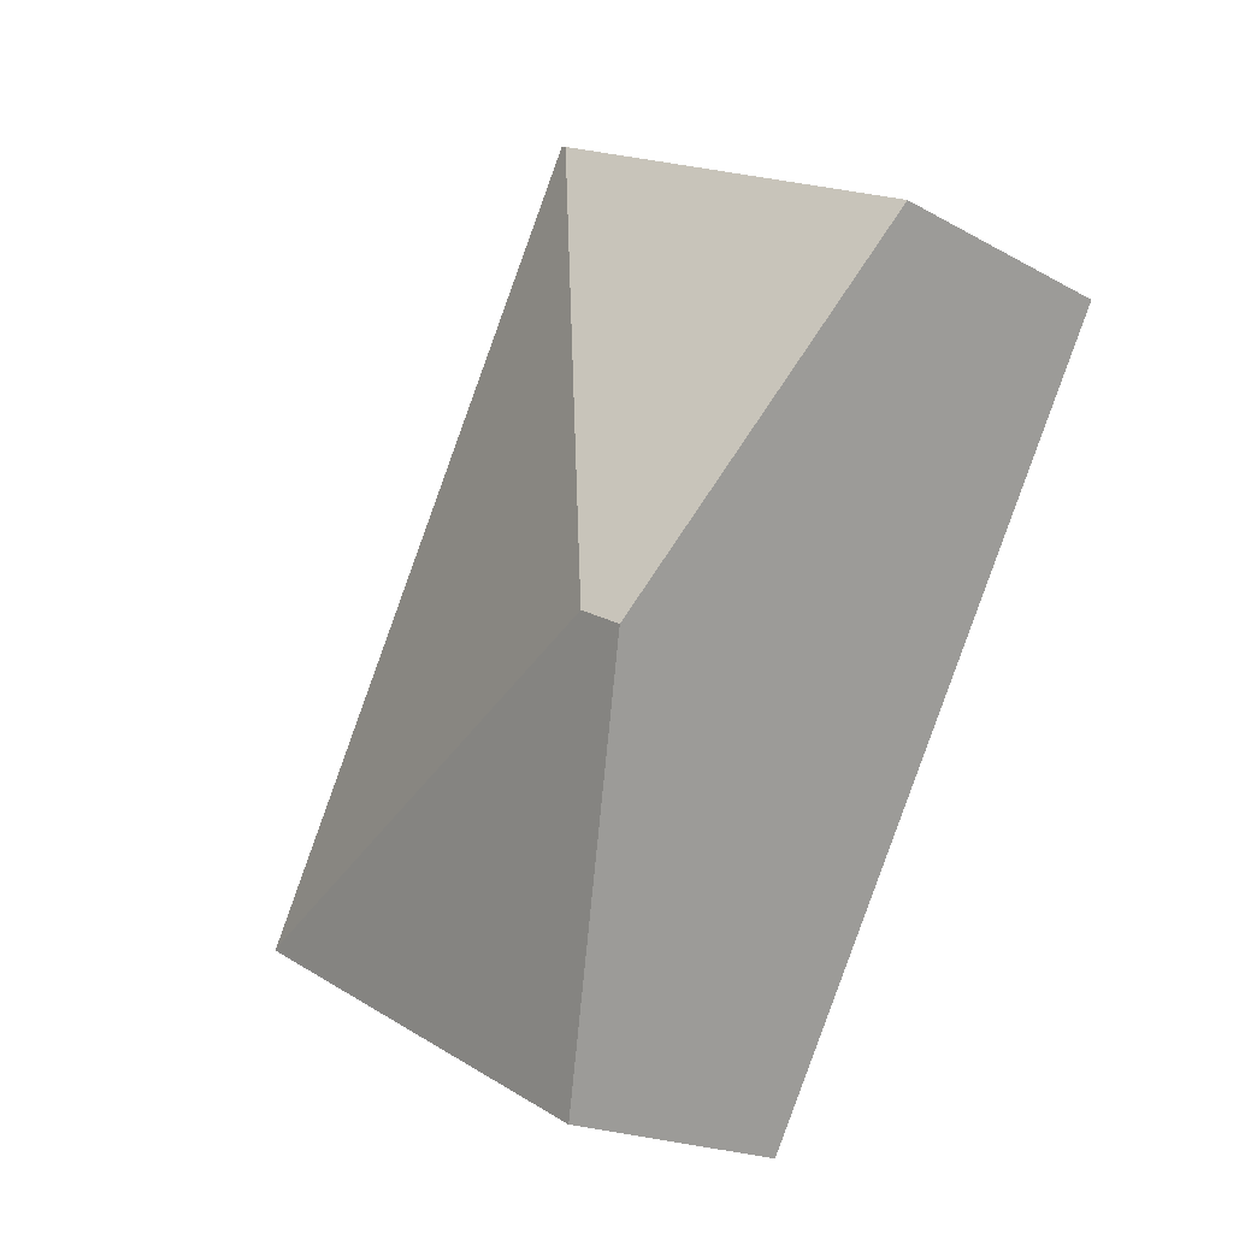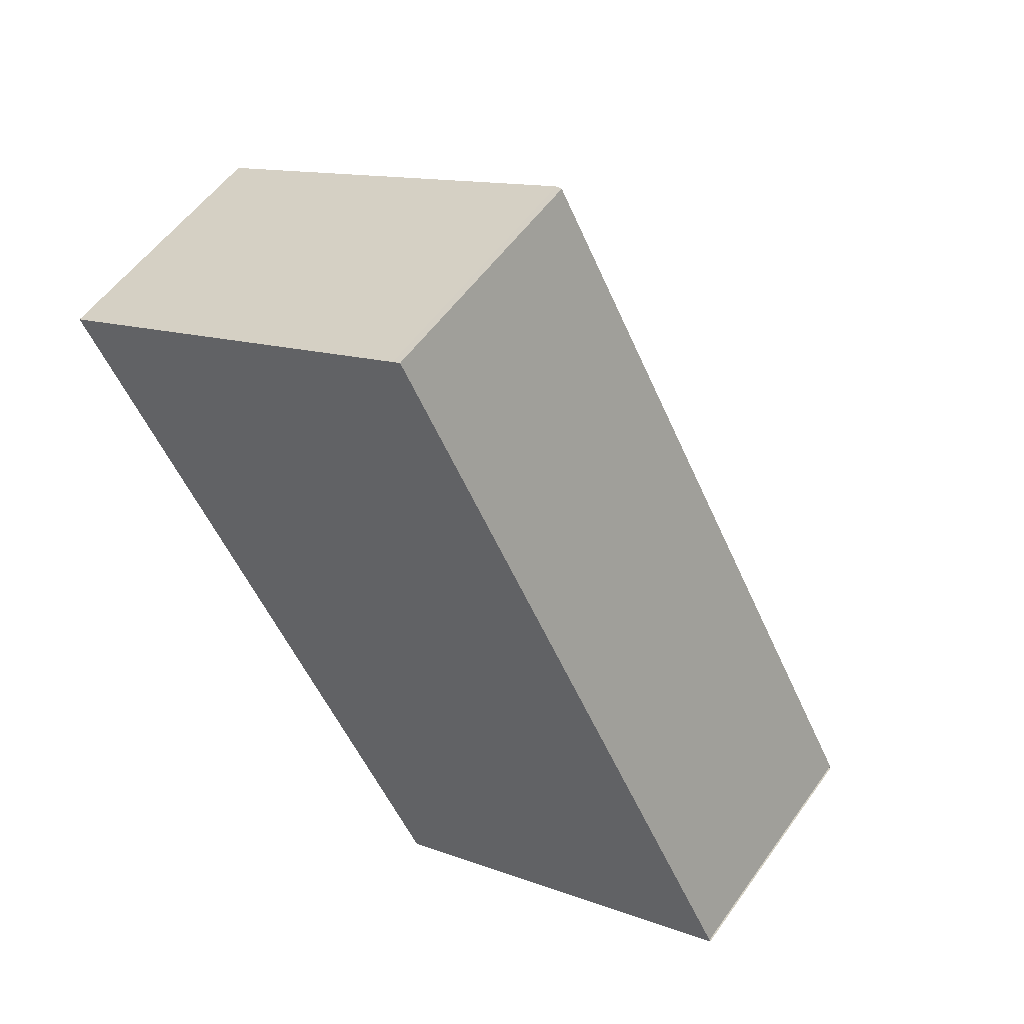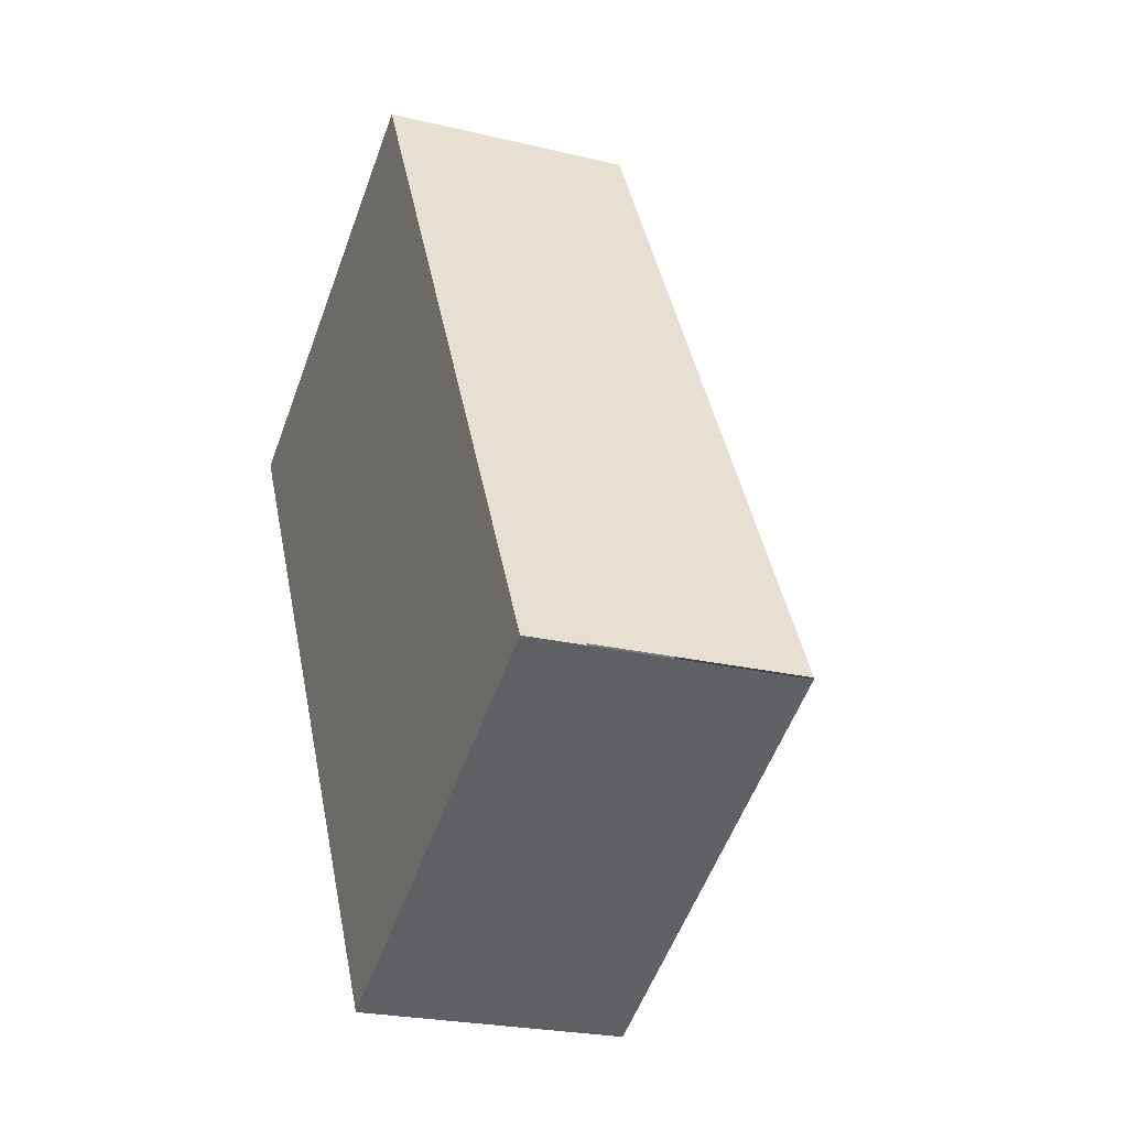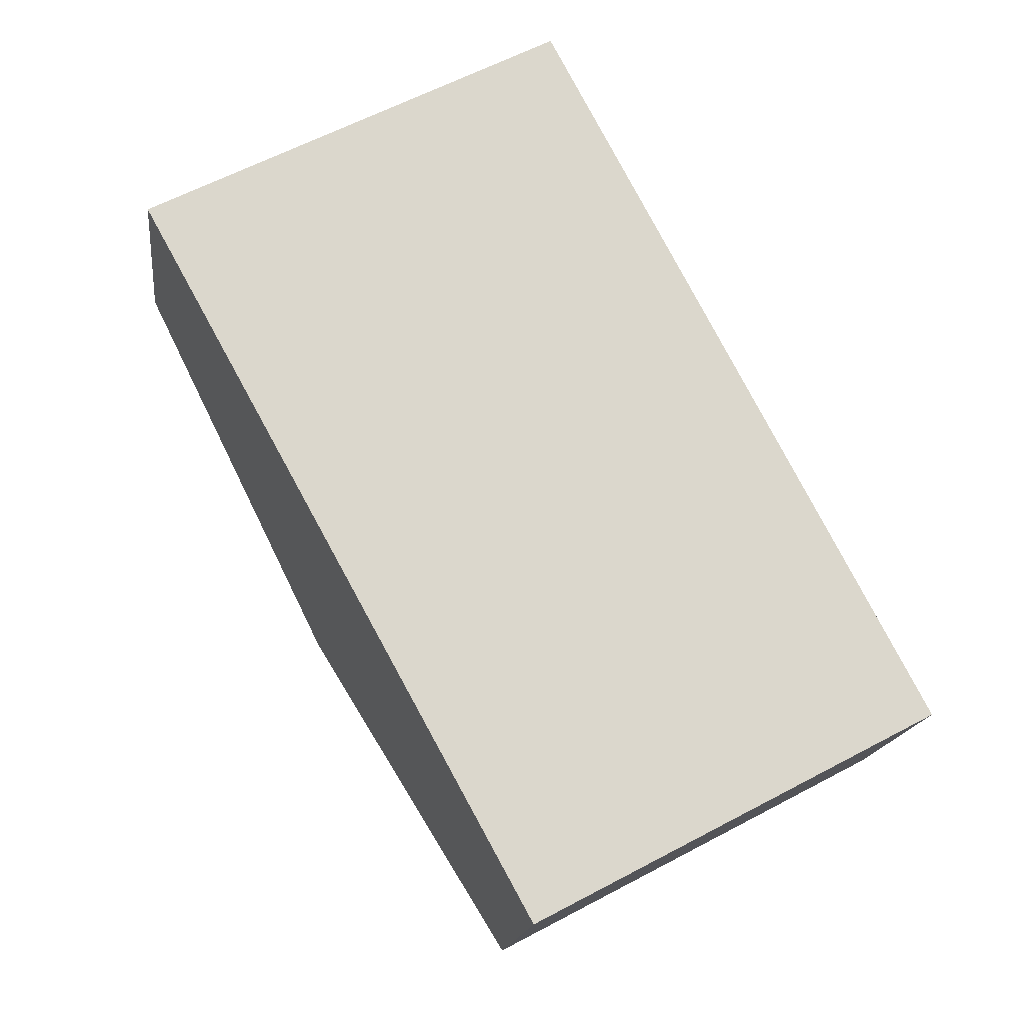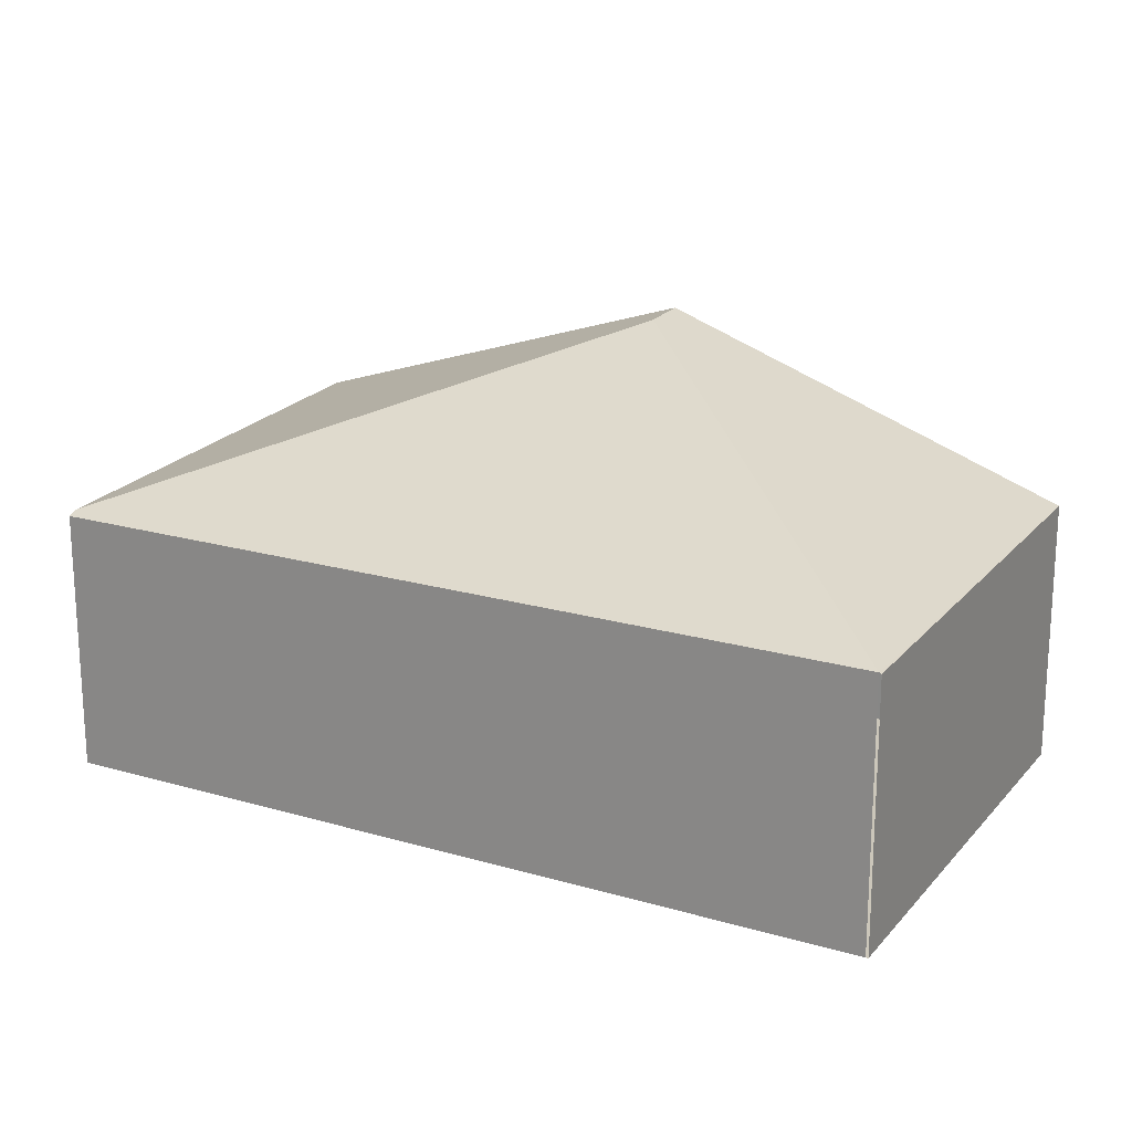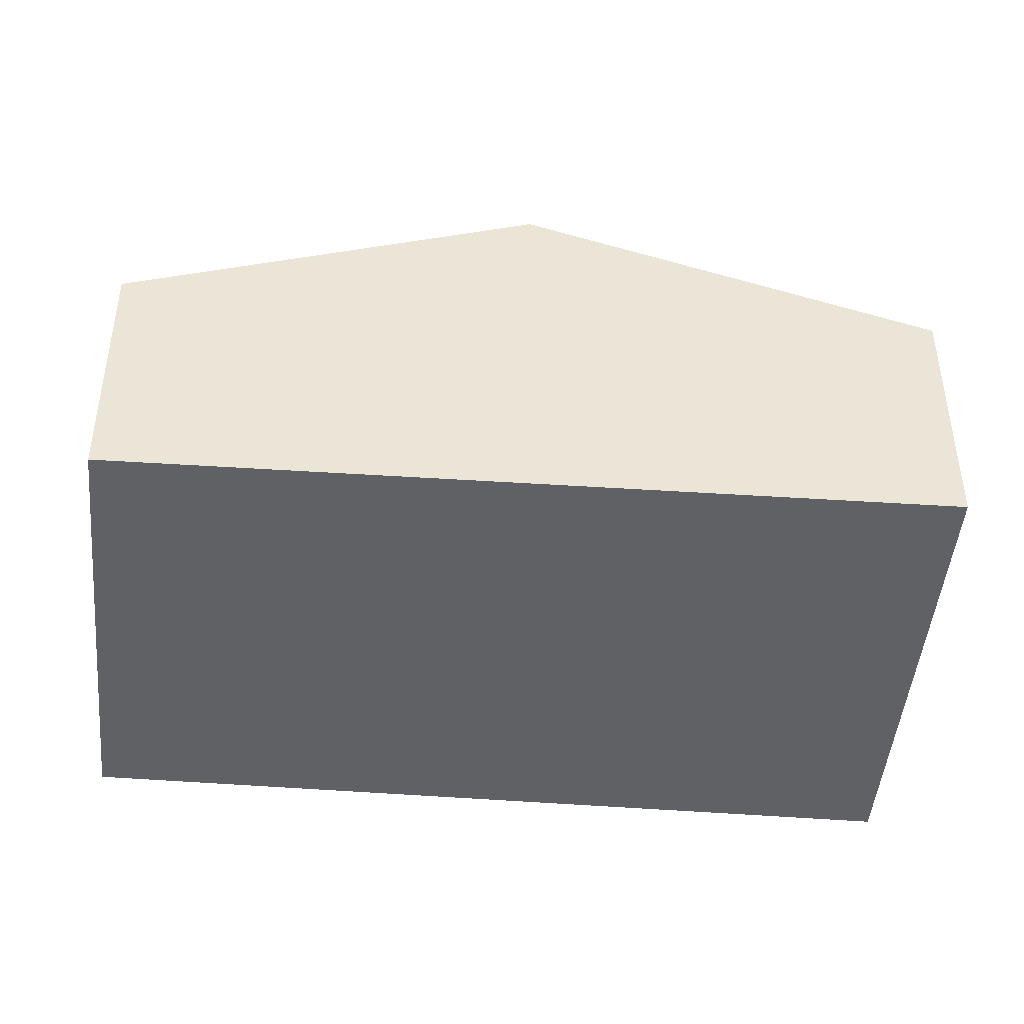
<metadata>
{"format":"obj","ext":"obj","renderer":"f3d","projection":"perspective","resolution":1024,"background":"white","views":[{"elev":-19.9,"azim":-135.3,"up":"+Z"},{"elev":54.3,"azim":34.6,"up":"+Z"},{"elev":-23.5,"azim":67.9,"up":"+Z"},{"elev":-16.3,"azim":-6.9,"up":"+Z"},{"elev":21.1,"azim":90.1,"up":"+Y"},{"elev":-46.2,"azim":-123.1,"up":"+Y"}]}
</metadata>
<code>
v  1.776 2.921 -2.459
v  0 1.901 1.164e-16
v  2.988 1.901 1.56
v  1.45 2.921 -2.63
v  5.836 1.913 -3.684
v  3.05 1.877 1.593
v  2.899 1.901 -5.259
v  5.845 1.907 -3.7
v  0 0 0
v  2.988 -9.552e-17 1.56
v  3.05 -9.754e-17 1.593
v  5.836 2.256e-16 -3.684
v  5.845 2.266e-16 -3.7
v  2.899 3.22e-16 -5.259
v  1.45 1.61e-16 -2.63
g defaultobject
f 1 2 3
f 2 1 4
f 5 3 6
f 3 5 1
f 7 5 8
f 5 7 1
f 1 7 4
f 9 3 2
f 3 9 10
f 3 10 6
f 6 10 11
f 6 12 5
f 12 6 11
f 13 7 8
f 7 13 14
f 4 9 2
f 9 4 15
f 15 4 7
f 15 7 14
f 12 14 13
f 14 12 11
f 14 11 15
f 15 11 10
f 15 10 9

</code>
